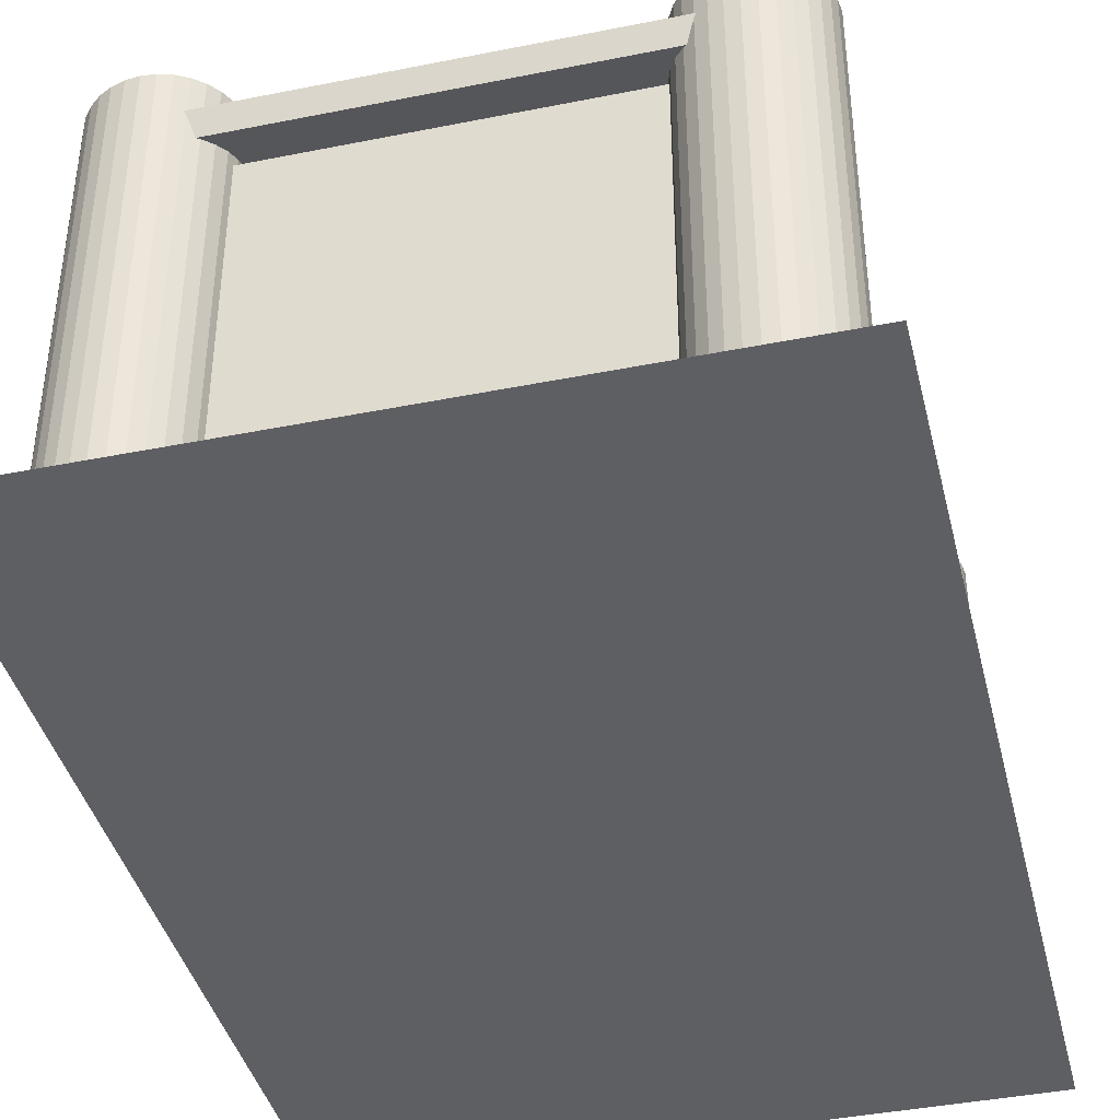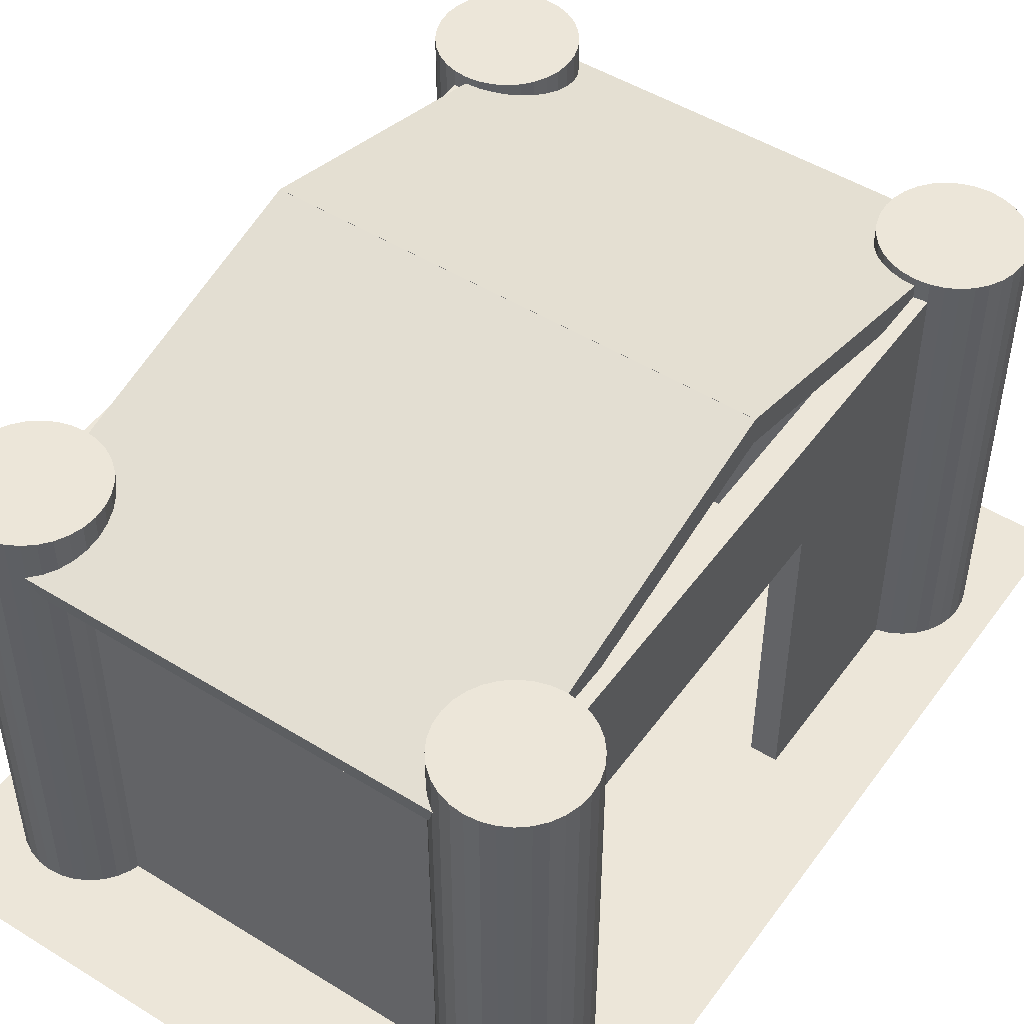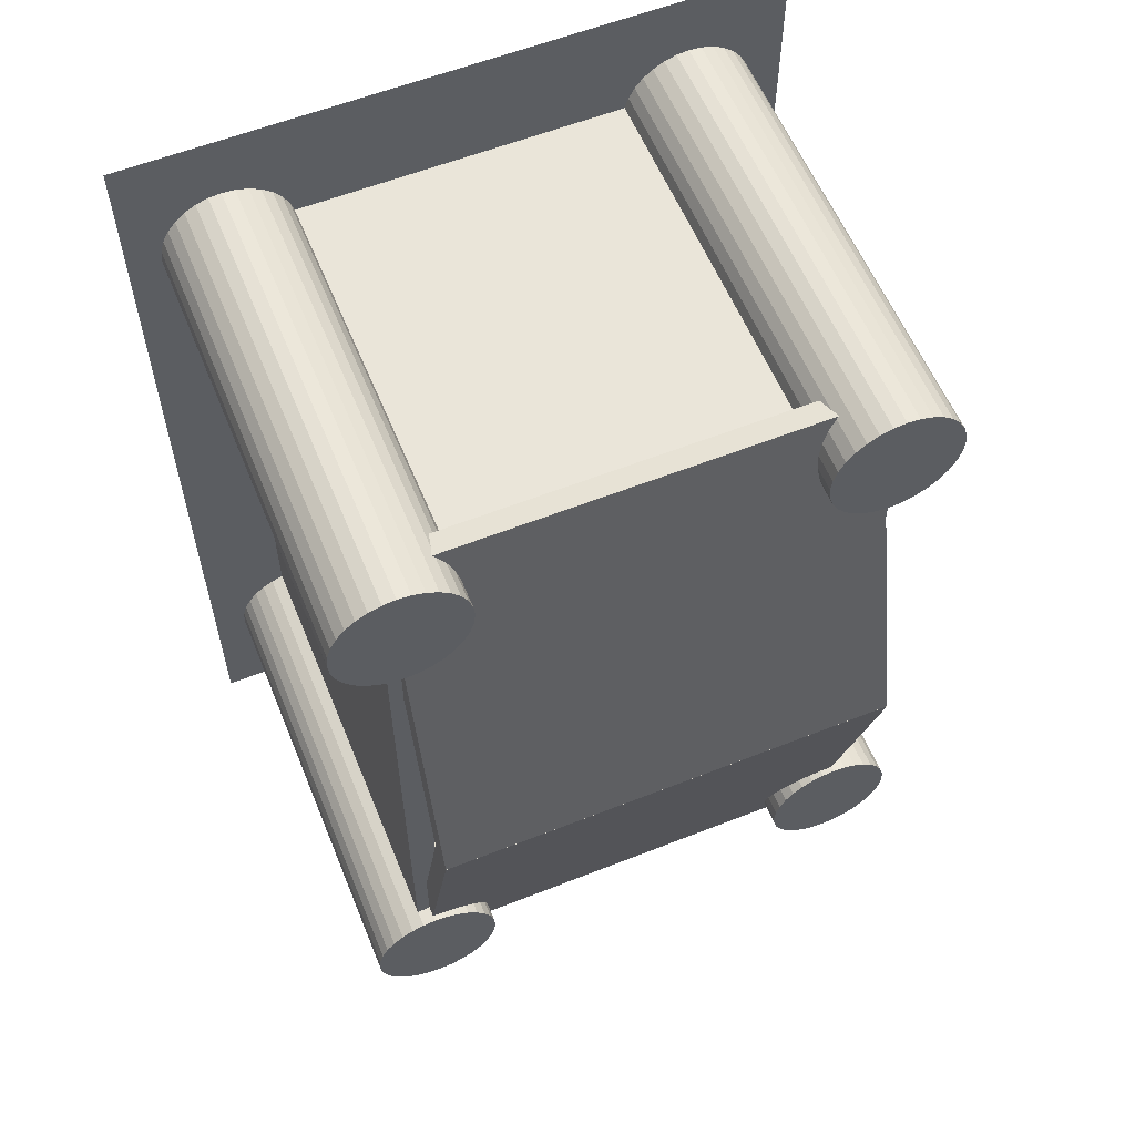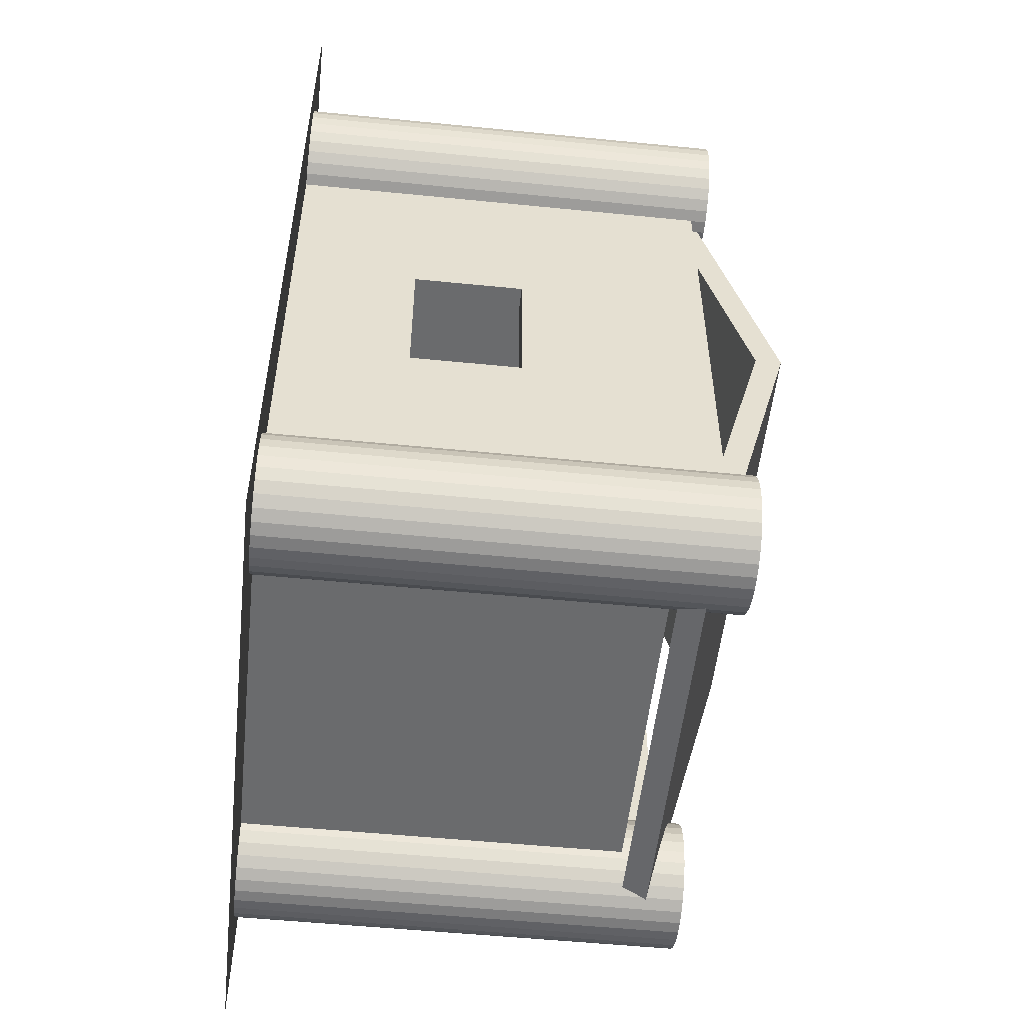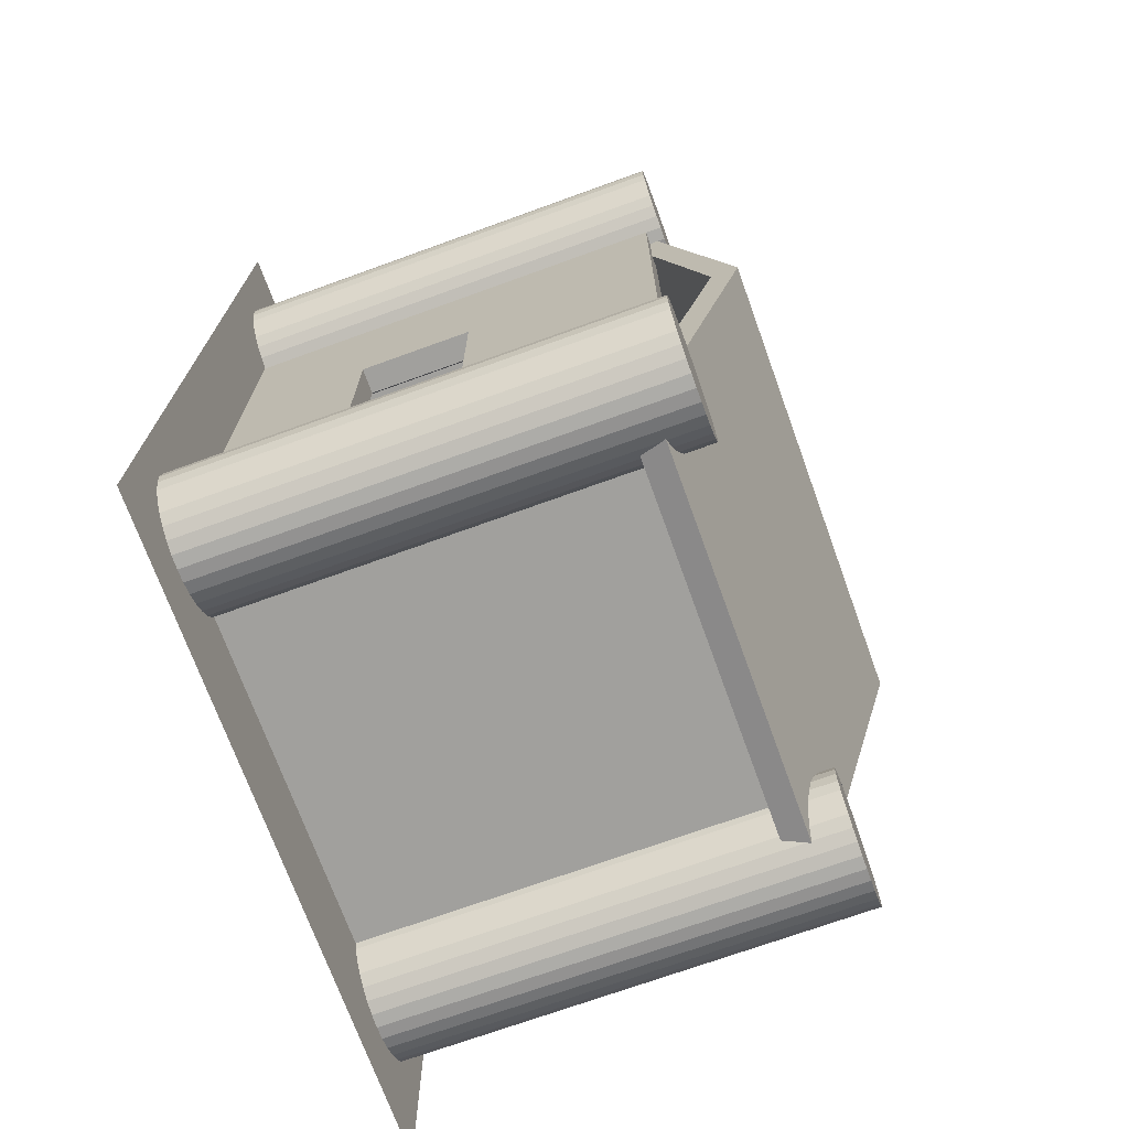
<metadata>
{"format":"obj","ext":"obj","renderer":"f3d","projection":"perspective","resolution":1024,"background":"white","views":[{"elev":-40.9,"azim":-166.3,"up":"+Y"},{"elev":48.9,"azim":-145.5,"up":"+Y"},{"elev":58.6,"azim":157.8,"up":"+Z"},{"elev":-53.2,"azim":83.9,"up":"+Z"},{"elev":-71.6,"azim":109.9,"up":"+Z"}]}
</metadata>
<code>
o Cylinder
v 0 0 -1
v 0 7 -1
v 0.1951 0 -0.9808
v 0.1951 7 -0.9808
v 0.3827 0 -0.9239
v 0.3827 7 -0.9239
v 0.5556 0 -0.8315
v 0.5556 7 -0.8315
v 0.7071 0 -0.7071
v 0.7071 7 -0.7071
v 0.8315 0 -0.5556
v 0.8315 7 -0.5556
v 0.9239 0 -0.3827
v 0.9239 7 -0.3827
v 0.9808 0 -0.1951
v 0.9808 7 -0.1951
v 1 0 0
v 1 7 0
v 0.9808 0 0.1951
v 0.9808 7 0.1951
v 0.9239 0 0.3827
v 0.9239 7 0.3827
v 0.8315 0 0.5556
v 0.8315 7 0.5556
v 0.7071 0 0.7071
v 0.7071 7 0.7071
v 0.5556 0 0.8315
v 0.5556 7 0.8315
v 0.3827 0 0.9239
v 0.3827 7 0.9239
v 0.1951 0 0.9808
v 0.1951 7 0.9808
v 0 0 1
v 0 7 1
v -0.1951 0 0.9808
v -0.1951 7 0.9808
v -0.3827 0 0.9239
v -0.3827 7 0.9239
v -0.5556 0 0.8315
v -0.5556 7 0.8315
v -0.7071 0 0.7071
v -0.7071 7 0.7071
v -0.8315 0 0.5556
v -0.8315 7 0.5556
v -0.9239 0 0.3827
v -0.9239 7 0.3827
v -0.9808 0 0.1951
v -0.9808 7 0.1951
v -1 0 0
v -1 7 0
v -0.9808 0 -0.1951
v -0.9808 7 -0.1951
v -0.9239 0 -0.3827
v -0.9239 7 -0.3827
v -0.8315 0 -0.5556
v -0.8315 7 -0.5556
v -0.7071 0 -0.7071
v -0.7071 7 -0.7071
v -0.5556 0 -0.8315
v -0.5556 7 -0.8315
v -0.3827 0 -0.9239
v -0.3827 7 -0.9239
v -0.1951 0 -0.9808
v -0.1951 7 -0.9808
f 1 2 4 3
f 3 4 6 5
f 5 6 8 7
f 7 8 10 9
f 9 10 12 11
f 11 12 14 13
f 13 14 16 15
f 15 16 18 17
f 17 18 20 19
f 19 20 22 21
f 21 22 24 23
f 23 24 26 25
f 25 26 28 27
f 27 28 30 29
f 29 30 32 31
f 31 32 34 33
f 33 34 36 35
f 35 36 38 37
f 37 38 40 39
f 39 40 42 41
f 41 42 44 43
f 43 44 46 45
f 45 46 48 47
f 47 48 50 49
f 49 50 52 51
f 51 52 54 53
f 53 54 56 55
f 55 56 58 57
f 57 58 60 59
f 59 60 62 61
f 4 2 64 62 60 58 56 54 52 50 48 46 44 42 40 38 36 34 32 30 28 26 24 22 20 18 16 14 12 10 8 6
f 61 62 64 63
f 63 64 2 1
f 1 3 5 7 9 11 13 15 17 19 21 23 25 27 29 31 33 35 37 39 41 43 45 47 49 51 53 55 57 59 61 63
o Cylinder.001
v -7 0 -1
v -7 7 -1
v -6.805 0 -0.9808
v -6.805 7 -0.9808
v -6.617 0 -0.9239
v -6.617 7 -0.9239
v -6.444 0 -0.8315
v -6.444 7 -0.8315
v -6.293 0 -0.7071
v -6.293 7 -0.7071
v -6.169 0 -0.5556
v -6.169 7 -0.5556
v -6.076 0 -0.3827
v -6.076 7 -0.3827
v -6.019 0 -0.1951
v -6.019 7 -0.1951
v -6 0 0
v -6 7 0
v -6.019 0 0.1951
v -6.019 7 0.1951
v -6.076 0 0.3827
v -6.076 7 0.3827
v -6.169 0 0.5556
v -6.169 7 0.5556
v -6.293 0 0.7071
v -6.293 7 0.7071
v -6.444 0 0.8315
v -6.444 7 0.8315
v -6.617 0 0.9239
v -6.617 7 0.9239
v -6.805 0 0.9808
v -6.805 7 0.9808
v -7 0 1
v -7 7 1
v -7.195 0 0.9808
v -7.195 7 0.9808
v -7.383 0 0.9239
v -7.383 7 0.9239
v -7.556 0 0.8315
v -7.556 7 0.8315
v -7.707 0 0.7071
v -7.707 7 0.7071
v -7.831 0 0.5556
v -7.831 7 0.5556
v -7.924 0 0.3827
v -7.924 7 0.3827
v -7.981 0 0.1951
v -7.981 7 0.1951
v -8 0 0
v -8 7 0
v -7.981 0 -0.1951
v -7.981 7 -0.1951
v -7.924 0 -0.3827
v -7.924 7 -0.3827
v -7.831 0 -0.5556
v -7.831 7 -0.5556
v -7.707 0 -0.7071
v -7.707 7 -0.7071
v -7.556 0 -0.8315
v -7.556 7 -0.8315
v -7.383 0 -0.9239
v -7.383 7 -0.9239
v -7.195 0 -0.9808
v -7.195 7 -0.9808
f 65 66 68 67
f 67 68 70 69
f 69 70 72 71
f 71 72 74 73
f 73 74 76 75
f 75 76 78 77
f 77 78 80 79
f 79 80 82 81
f 81 82 84 83
f 83 84 86 85
f 85 86 88 87
f 87 88 90 89
f 89 90 92 91
f 91 92 94 93
f 93 94 96 95
f 95 96 98 97
f 97 98 100 99
f 99 100 102 101
f 101 102 104 103
f 103 104 106 105
f 105 106 108 107
f 107 108 110 109
f 109 110 112 111
f 111 112 114 113
f 113 114 116 115
f 115 116 118 117
f 117 118 120 119
f 119 120 122 121
f 121 122 124 123
f 123 124 126 125
f 68 66 128 126 124 122 120 118 116 114 112 110 108 106 104 102 100 98 96 94 92 90 88 86 84 82 80 78 76 74 72 70
f 125 126 128 127
f 127 128 66 65
f 65 67 69 71 73 75 77 79 81 83 85 87 89 91 93 95 97 99 101 103 105 107 109 111 113 115 117 119 121 123 125 127
o Cylinder.002
v -7 0 -11
v -7 7 -11
v -6.805 0 -10.98
v -6.805 7 -10.98
v -6.617 0 -10.92
v -6.617 7 -10.92
v -6.444 0 -10.83
v -6.444 7 -10.83
v -6.293 0 -10.71
v -6.293 7 -10.71
v -6.169 0 -10.56
v -6.169 7 -10.56
v -6.076 0 -10.38
v -6.076 7 -10.38
v -6.019 0 -10.2
v -6.019 7 -10.2
v -6 0 -10
v -6 7 -10
v -6.019 0 -9.805
v -6.019 7 -9.805
v -6.076 0 -9.617
v -6.076 7 -9.617
v -6.169 0 -9.444
v -6.169 7 -9.444
v -6.293 0 -9.293
v -6.293 7 -9.293
v -6.444 0 -9.169
v -6.444 7 -9.169
v -6.617 0 -9.076
v -6.617 7 -9.076
v -6.805 0 -9.019
v -6.805 7 -9.019
v -7 0 -9
v -7 7 -9
v -7.195 0 -9.019
v -7.195 7 -9.019
v -7.383 0 -9.076
v -7.383 7 -9.076
v -7.556 0 -9.169
v -7.556 7 -9.169
v -7.707 0 -9.293
v -7.707 7 -9.293
v -7.831 0 -9.444
v -7.831 7 -9.444
v -7.924 0 -9.617
v -7.924 7 -9.617
v -7.981 0 -9.805
v -7.981 7 -9.805
v -8 0 -10
v -8 7 -10
v -7.981 0 -10.2
v -7.981 7 -10.2
v -7.924 0 -10.38
v -7.924 7 -10.38
v -7.831 0 -10.56
v -7.831 7 -10.56
v -7.707 0 -10.71
v -7.707 7 -10.71
v -7.556 0 -10.83
v -7.556 7 -10.83
v -7.383 0 -10.92
v -7.383 7 -10.92
v -7.195 0 -10.98
v -7.195 7 -10.98
f 129 130 132 131
f 131 132 134 133
f 133 134 136 135
f 135 136 138 137
f 137 138 140 139
f 139 140 142 141
f 141 142 144 143
f 143 144 146 145
f 145 146 148 147
f 147 148 150 149
f 149 150 152 151
f 151 152 154 153
f 153 154 156 155
f 155 156 158 157
f 157 158 160 159
f 159 160 162 161
f 161 162 164 163
f 163 164 166 165
f 165 166 168 167
f 167 168 170 169
f 169 170 172 171
f 171 172 174 173
f 173 174 176 175
f 175 176 178 177
f 177 178 180 179
f 179 180 182 181
f 181 182 184 183
f 183 184 186 185
f 185 186 188 187
f 187 188 190 189
f 132 130 192 190 188 186 184 182 180 178 176 174 172 170 168 166 164 162 160 158 156 154 152 150 148 146 144 142 140 138 136 134
f 189 190 192 191
f 191 192 130 129
f 129 131 133 135 137 139 141 143 145 147 149 151 153 155 157 159 161 163 165 167 169 171 173 175 177 179 181 183 185 187 189 191
o Cylinder.003
v 0 0 -11
v 0 7 -11
v 0.1951 0 -10.98
v 0.1951 7 -10.98
v 0.3827 0 -10.92
v 0.3827 7 -10.92
v 0.5556 0 -10.83
v 0.5556 7 -10.83
v 0.7071 0 -10.71
v 0.7071 7 -10.71
v 0.8315 0 -10.56
v 0.8315 7 -10.56
v 0.9239 0 -10.38
v 0.9239 7 -10.38
v 0.9808 0 -10.2
v 0.9808 7 -10.2
v 1 0 -10
v 1 7 -10
v 0.9808 0 -9.805
v 0.9808 7 -9.805
v 0.9239 0 -9.617
v 0.9239 7 -9.617
v 0.8315 0 -9.444
v 0.8315 7 -9.444
v 0.7071 0 -9.293
v 0.7071 7 -9.293
v 0.5556 0 -9.169
v 0.5556 7 -9.169
v 0.3827 0 -9.076
v 0.3827 7 -9.076
v 0.1951 0 -9.019
v 0.1951 7 -9.019
v 0 0 -9
v 0 7 -9
v -0.1951 0 -9.019
v -0.1951 7 -9.019
v -0.3827 0 -9.076
v -0.3827 7 -9.076
v -0.5556 0 -9.169
v -0.5556 7 -9.169
v -0.7071 0 -9.293
v -0.7071 7 -9.293
v -0.8315 0 -9.444
v -0.8315 7 -9.444
v -0.9239 0 -9.617
v -0.9239 7 -9.617
v -0.9808 0 -9.805
v -0.9808 7 -9.805
v -1 0 -10
v -1 7 -10
v -0.9808 0 -10.2
v -0.9808 7 -10.2
v -0.9239 0 -10.38
v -0.9239 7 -10.38
v -0.8315 0 -10.56
v -0.8315 7 -10.56
v -0.7071 0 -10.71
v -0.7071 7 -10.71
v -0.5556 0 -10.83
v -0.5556 7 -10.83
v -0.3827 0 -10.92
v -0.3827 7 -10.92
v -0.1951 0 -10.98
v -0.1951 7 -10.98
f 193 194 196 195
f 195 196 198 197
f 197 198 200 199
f 199 200 202 201
f 201 202 204 203
f 203 204 206 205
f 205 206 208 207
f 207 208 210 209
f 209 210 212 211
f 211 212 214 213
f 213 214 216 215
f 215 216 218 217
f 217 218 220 219
f 219 220 222 221
f 221 222 224 223
f 223 224 226 225
f 225 226 228 227
f 227 228 230 229
f 229 230 232 231
f 231 232 234 233
f 233 234 236 235
f 235 236 238 237
f 237 238 240 239
f 239 240 242 241
f 241 242 244 243
f 243 244 246 245
f 245 246 248 247
f 247 248 250 249
f 249 250 252 251
f 251 252 254 253
f 196 194 256 254 252 250 248 246 244 242 240 238 236 234 232 230 228 226 224 222 220 218 216 214 212 210 208 206 204 202 200 198
f 253 254 256 255
f 255 256 194 193
f 193 195 197 199 201 203 205 207 209 211 213 215 217 219 221 223 225 227 229 231 233 235 237 239 241 243 245 247 249 251 253 255
o Plane
v -8.5 0 2.022
v 1.5 0 2.022
v -8.5 0 -11.98
v 1.5 0 -11.98
f 257 258 260 259
o Cube
v -6.441 0 0.2
v -6.441 6 0.2
v -6.441 0 -0.2
v -6.441 6 -0.2
v -0.4413 0 0.2
v -0.4413 6 0.2
v -0.4413 0 -0.2
v -0.4413 6 -0.2
f 261 262 264 263
f 263 264 268 267
f 267 268 266 265
f 265 266 262 261
f 263 267 265 261
f 268 264 262 266
o Cube.001
v -6.441 0 -9.872
v -6.441 6 -9.872
v -6.441 0 -10.27
v -6.441 6 -10.27
v -0.4413 0 -9.872
v -0.4413 6 -9.872
v -0.4413 0 -10.27
v -0.4413 6 -10.27
f 269 270 272 271
f 271 272 276 275
f 275 276 274 273
f 273 274 270 269
f 271 275 273 269
f 276 272 270 274
o Cube.002
v -0.2 0 -0.8261
v -0.2 6 -0.8261
v -0.2 0 -3.826
v -0.2 6 -3.826
v 0.2 0 -0.8261
v 0.2 6 -0.8261
v 0.2 0 -3.826
v 0.2 6 -3.826
f 277 278 280 279
f 279 280 284 283
f 283 284 282 281
f 281 282 278 277
f 279 283 281 277
f 284 280 278 282
o Cube.003
v -0.2 0 0
v -0.2 2 0
v -0.2 0 -10
v -0.2 2 -10
v 0.2 0 0
v 0.2 2 0
v 0.2 0 -10
v 0.2 2 -10
f 285 286 288 287
f 287 288 292 291
f 291 292 290 289
f 289 290 286 285
f 287 291 289 285
f 292 288 286 290
o Cube.004
v -0.2 0 -6.194
v -0.2 6 -6.194
v -0.2 0 -9.194
v -0.2 6 -9.194
v 0.2 0 -6.194
v 0.2 6 -6.194
v 0.2 0 -9.194
v 0.2 6 -9.194
f 293 294 296 295
f 295 296 300 299
f 299 300 298 297
f 297 298 294 293
f 295 299 297 293
f 300 296 294 298
o Cube.005
v -0.2 3.748 0
v -0.2 6.748 0
v -0.2 3.748 -10
v -0.2 6.748 -10
v 0.2 3.748 0
v 0.2 6.748 0
v 0.2 3.748 -10
v 0.2 6.748 -10
f 301 302 304 303
f 303 304 308 307
f 307 308 306 305
f 305 306 302 301
f 303 307 305 301
f 308 304 302 306
o Cube.006
v -7.2 4.688 0
v -7.2 6.688 0
v -7.2 4.688 -10
v -7.2 6.688 -10
v -6.8 4.688 0
v -6.8 6.688 0
v -6.8 4.688 -10
v -6.8 6.688 -10
f 309 310 312 311
f 311 312 316 315
f 315 316 314 313
f 313 314 310 309
f 311 315 313 309
f 316 312 310 314
o Cube.007
v -7.2 0 -0.8261
v -7.2 6 -0.8261
v -7.2 0 -3.826
v -7.2 6 -3.826
v -6.8 0 -0.8261
v -6.8 6 -0.8261
v -6.8 0 -3.826
v -6.8 6 -3.826
f 317 318 320 319
f 319 320 324 323
f 323 324 322 321
f 321 322 318 317
f 319 323 321 317
f 324 320 318 322
o Cube.008
v -7 6.417 0.7449
v -7 7.97 -5.051
v -7 6.03 0.6414
v -7 7.583 -5.154
v 0 6.417 0.7449
v 0 7.97 -5.051
v 0 6.03 0.6414
v 0 7.583 -5.154
f 325 326 328 327
f 327 328 332 331
f 331 332 330 329
f 329 330 326 325
f 327 331 329 325
f 332 328 326 330
o Cube.009
v -0 6.417 -10.85
v 0 7.97 -5.052
v -0 6.03 -10.74
v 0 7.583 -4.949
v -7 6.417 -10.85
v -7 7.97 -5.052
v -7 6.03 -10.74
v -7 7.583 -4.949
f 333 334 336 335
f 335 336 340 339
f 339 340 338 337
f 337 338 334 333
f 335 339 337 333
f 340 336 334 338

</code>
